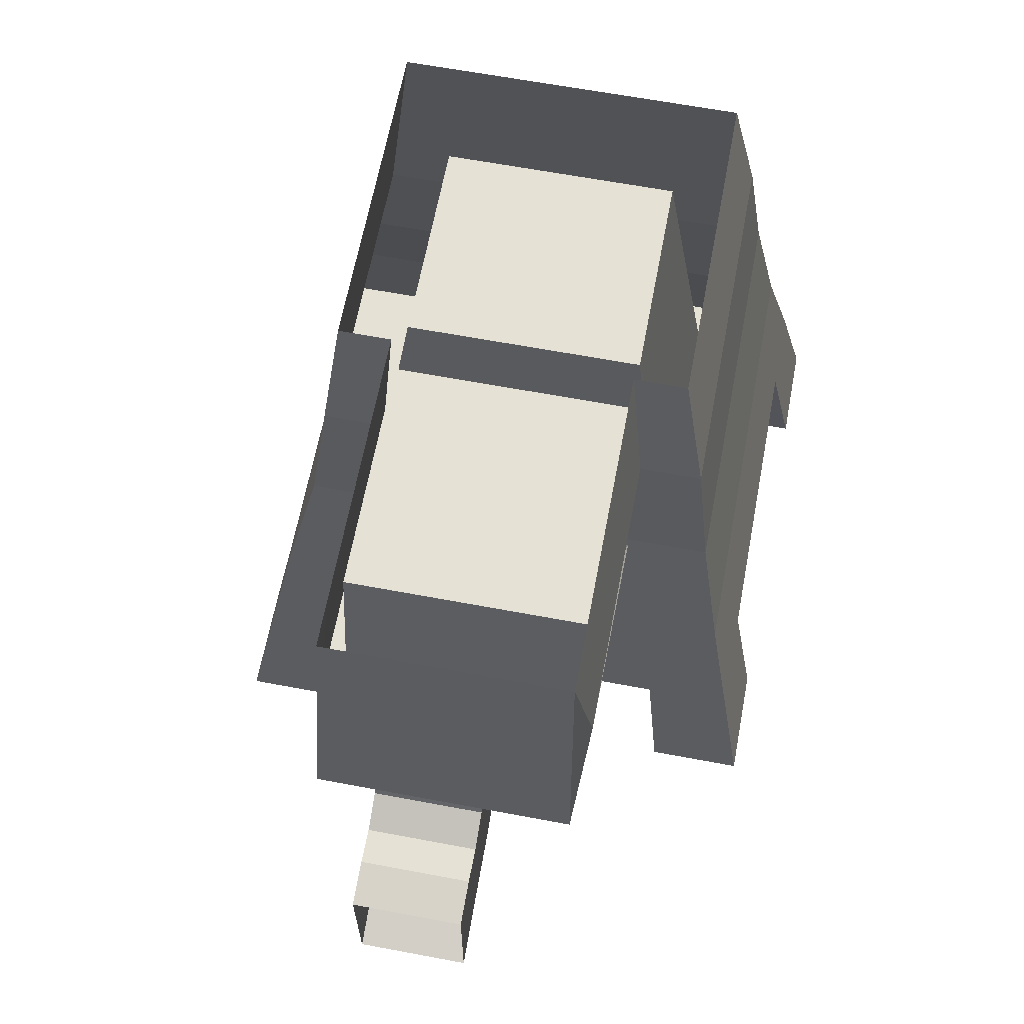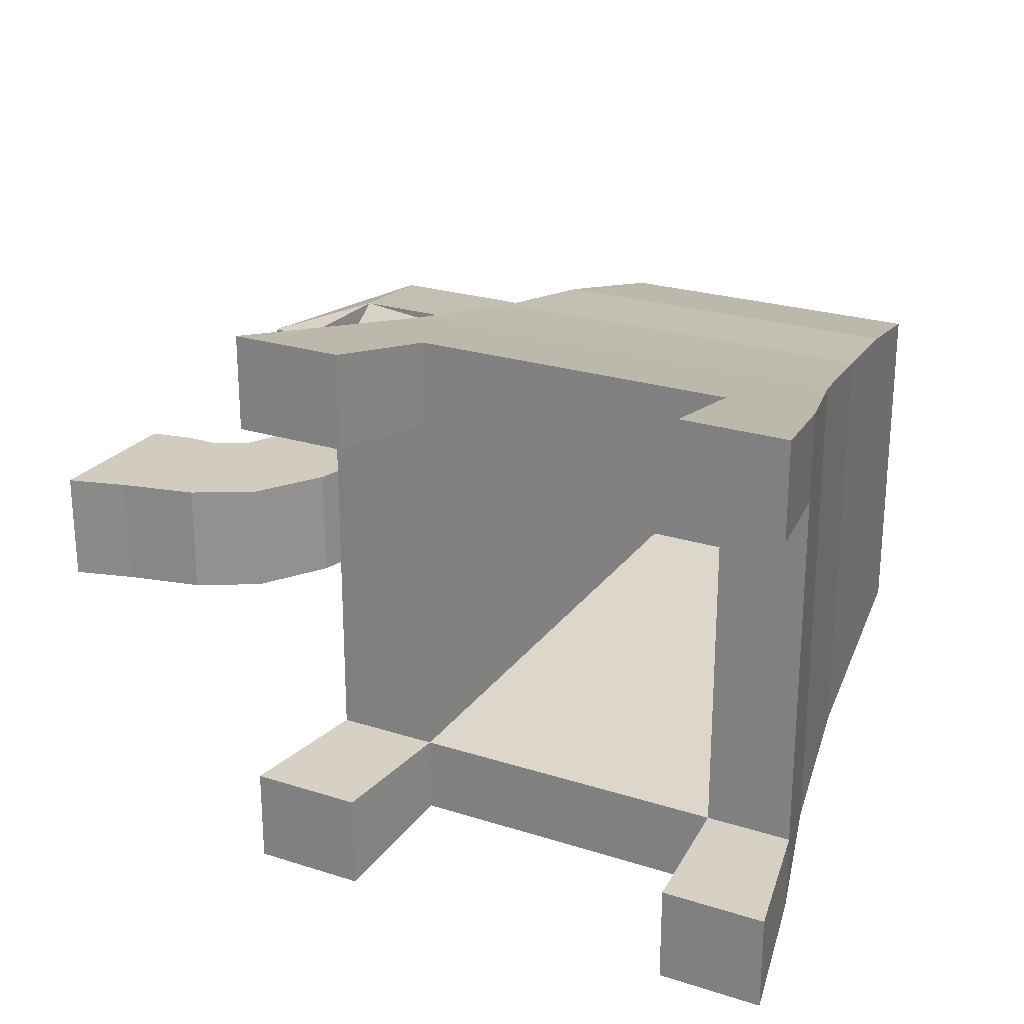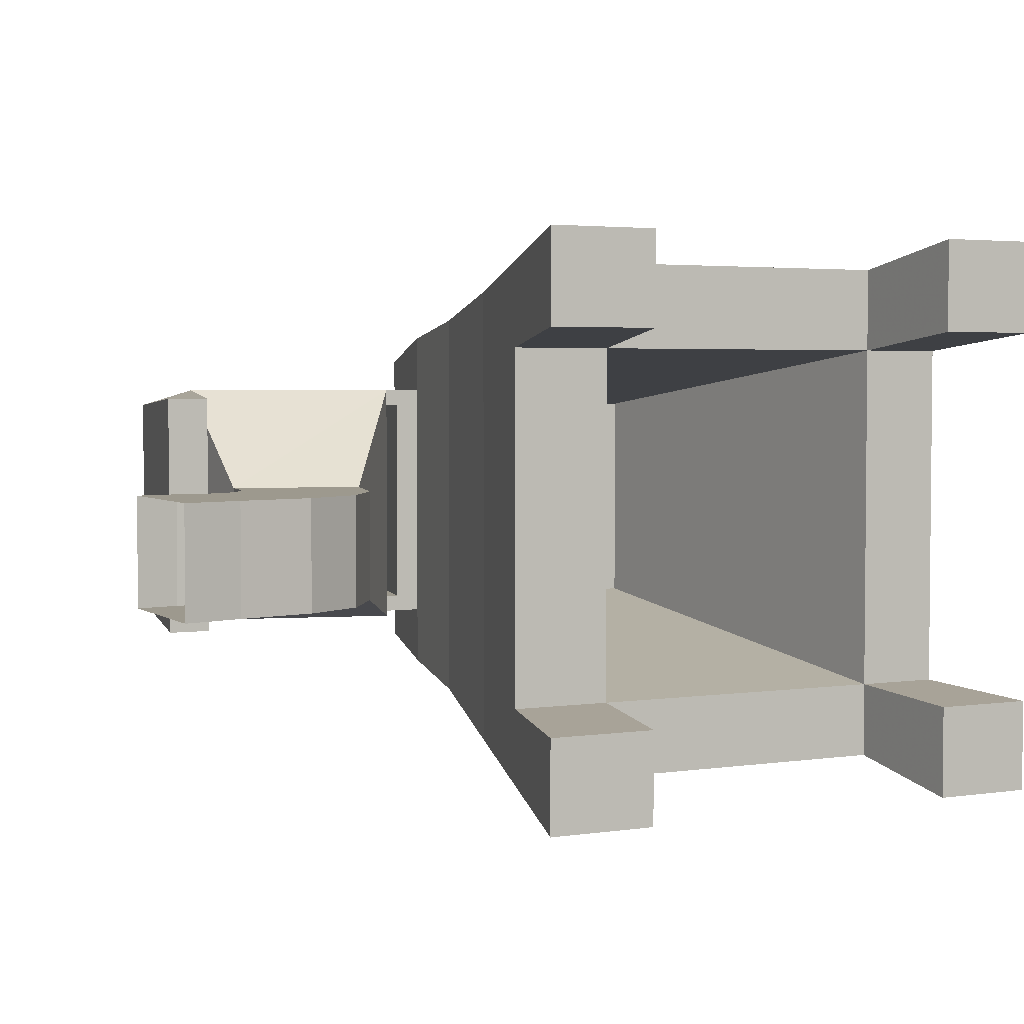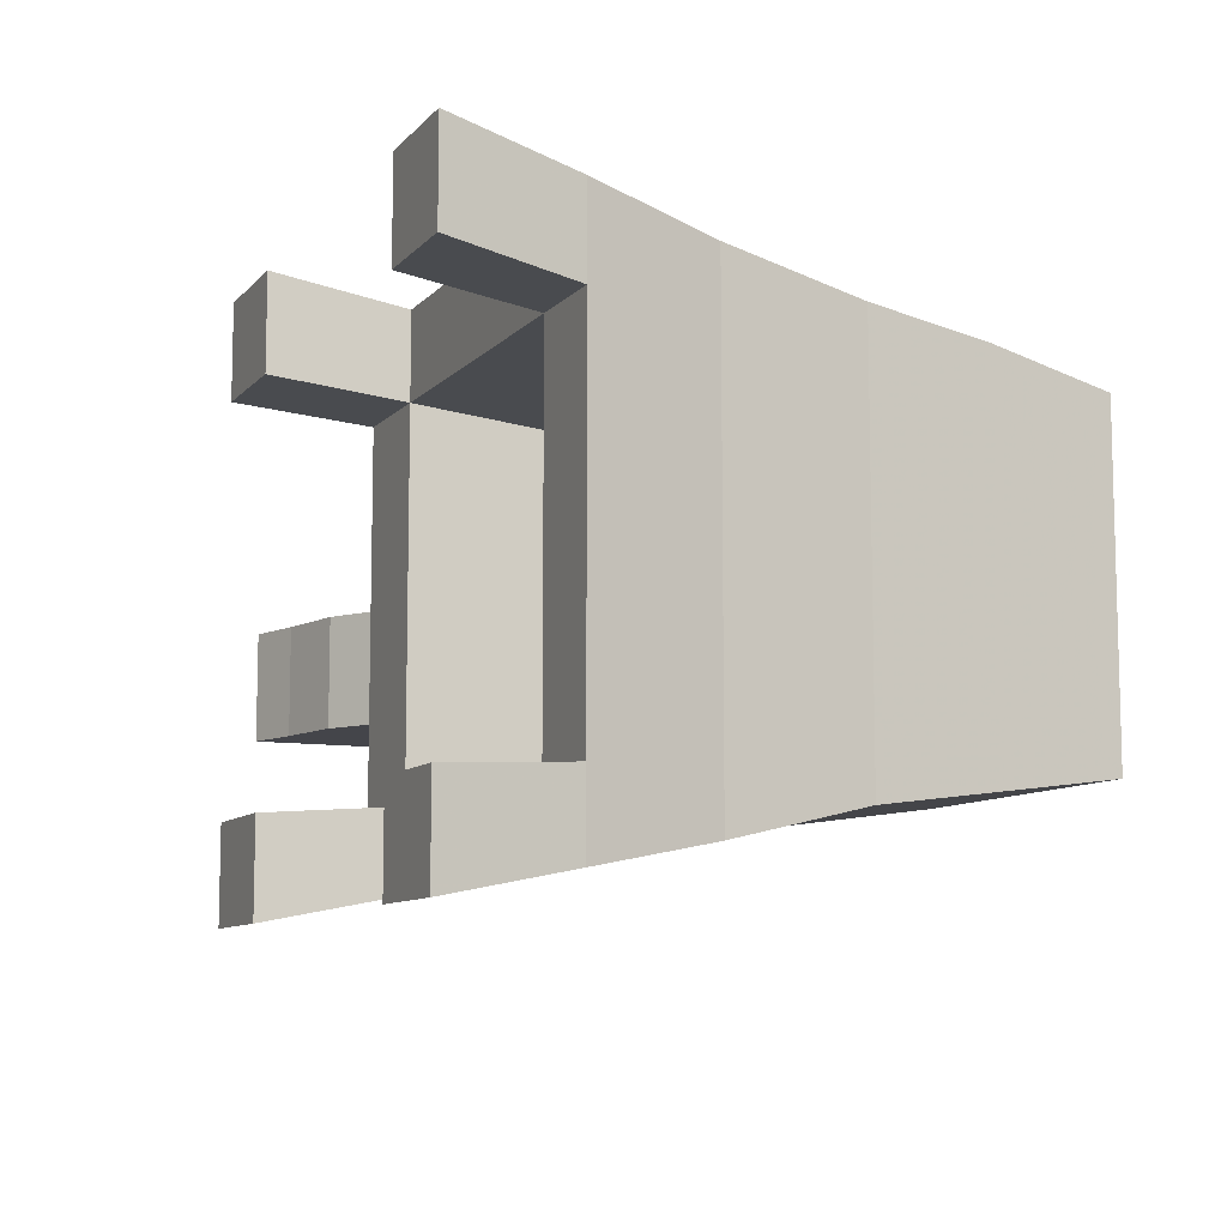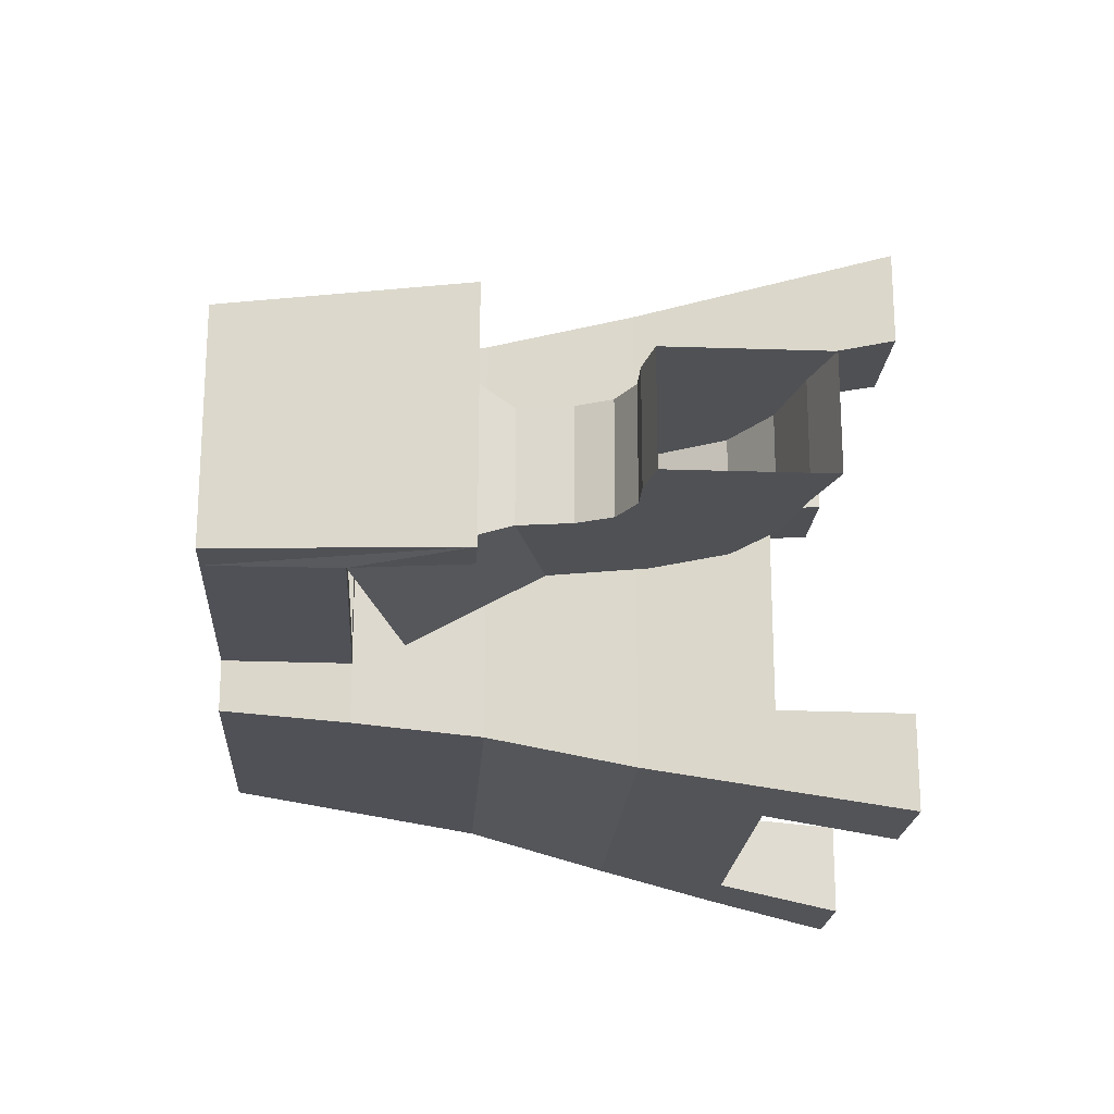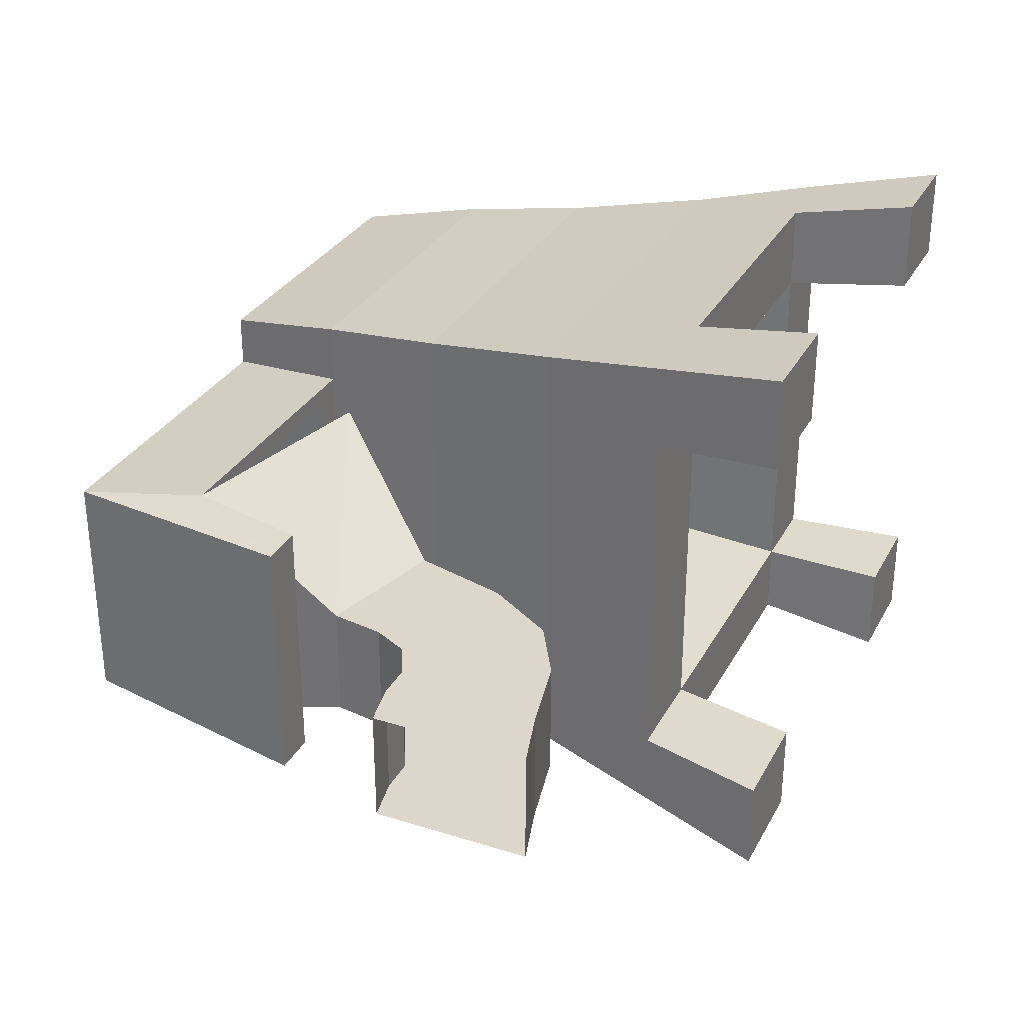
<metadata>
{"format":"obj","ext":"obj","renderer":"f3d","projection":"perspective","resolution":1024,"background":"white","views":[{"elev":64.3,"azim":-79.3,"up":"+Y"},{"elev":24.1,"azim":27.8,"up":"+Z"},{"elev":3.3,"azim":-25.9,"up":"+Z"},{"elev":-9.3,"azim":66.4,"up":"+Z"},{"elev":-20.1,"azim":-93.6,"up":"+Z"},{"elev":30.8,"azim":-65.8,"up":"+Z"}]}
</metadata>
<code>
v -0.2578 -0.2812 -0.1875
v -0.375 -0.25 -0.1875
v -0.375 -0.1172 -0.2266
v -0.1797 -0.1641 -0.2266
v -0.2578 -0.2812 -0.08594
v -0.2812 -0.3672 -0.08594
v -0.2812 -0.3672 -0.1875
v -0.3828 -0.2969 -0.1875
v -0.375 -0.25 -0.08594
v -0.375 -0.1172 0.007812
v -0.3906 -0.2188 0
v -0.3906 -0.2188 -0.2266
v -0.4297 -0.2188 -0.2266
v -0.3516 0 -0.2188
v -0.1016 0 -0.2188
v -0.125 -0.1172 -0.2266
v -0.1484 -0.1172 -0.2109
v -0.3516 -0.1172 -0.2109
v -0.3516 -0.1172 -0.007812
v -0.125 -0.1172 0.007812
v -0.3516 0 -0.007812
v -0.3906 0 -0.007812
v -0.4297 -0.2188 0
v -0.3906 0 -0.2188
v -0.1797 -0.1641 0.007812
v 0.2422 -0.3672 0.03125
v 0.2422 -0.3672 -0.2656
v 0.2188 -0.2344 -0.2344
v 0.2188 -0.2344 0.007812
v 0.2188 -0.2344 0.07812
v 0.2422 -0.3672 0.1016
v 0.2734 -0.4844 0.125
v 0.2734 -0.4844 0.04688
v 0.2734 -0.4844 -0.2812
v 0.2422 -0.3672 -0.3281
v 0.2188 -0.2344 -0.2969
v 0.2031 -0.1172 -0.2812
v 0.2031 -0.1172 -0.2266
v 0.2031 -0.1172 0.007812
v 0.2031 -0.1172 0.0625
v 0.1562 -0.2344 0.07812
v 0.1719 -0.3672 0.1016
v 0.1953 -0.4844 0.125
v 0.2031 -0.6016 0.1484
v 0.2969 -0.6016 0.1484
v 0.2969 -0.6016 0.0625
v 0.1953 -0.4844 0.04688
v 0.1953 -0.4844 -0.2812
v 0.2031 -0.6016 -0.2891
v 0.2969 -0.6016 -0.2891
v 0.2734 -0.4844 -0.3516
v 0.1719 -0.3672 -0.3281
v 0.1562 -0.2344 -0.2969
v 0.1484 -0.1172 -0.2812
v 0.1328 0 -0.2656
v 0.1875 0 -0.2656
v 0.1875 0 -0.2188
v 0.1875 0 -0.007812
v 0.1875 0 0.03906
v 0.1484 -0.1172 0.0625
v -0.0625 -0.2344 0.07812
v -0.07812 -0.3672 0.1016
v -0.09375 -0.4844 0.125
v -0.09375 -0.4844 0.04688
v 0.2031 -0.6016 0.0625
v -0.1641 -0.3672 -0.2656
v -0.1641 -0.3672 0.03125
v -0.1406 -0.2344 0.007812
v -0.1406 -0.2344 -0.2344
v -0.1406 -0.2344 -0.2969
v -0.1641 -0.3672 -0.3281
v -0.1875 -0.4844 -0.3516
v -0.1875 -0.4844 -0.2812
v -0.1875 -0.4844 0.04688
v -0.1641 -0.3672 0.1016
v -0.1406 -0.2344 0.07812
v -0.125 -0.1172 0.0625
v -0.125 -0.1172 -0.2812
v -0.0625 -0.2344 -0.2969
v -0.07812 -0.3672 -0.3281
v -0.09375 -0.4844 -0.3516
v -0.1094 -0.6016 -0.375
v -0.2109 -0.6016 -0.375
v -0.2109 -0.6016 -0.2891
v -0.09375 -0.4844 -0.2812
v -0.1094 -0.6016 0.0625
v -0.2109 -0.6016 0.0625
v -0.1875 -0.4844 0.125
v -0.05469 -0.1172 0.0625
v -0.04688 0 0.03906
v -0.1016 0 0.03906
v -0.1016 0 -0.007812
v -0.05469 -0.1172 -0.2812
v -0.04688 0 -0.2656
v -0.1016 0 -0.2656
v 0.1328 0 0.03906
v 0.1953 -0.4844 -0.3516
v -0.1094 -0.6016 -0.2891
v 0.2969 -0.6016 -0.375
v 0.2031 -0.6016 -0.375
v -0.2109 -0.6016 0.1484
v -0.1094 -0.6016 0.1484
v -0.1484 -0.1172 -0.007812
v -0.125 -0.007812 -0.007812
v -0.125 -0.007812 -0.2109
v -0.3281 -0.007812 -0.2109
v -0.3281 -0.007812 -0.007812
v -0.04688 -0.07031 -0.007812
v 0.1406 -0.07031 -0.007812
v -0.04688 -0.07031 -0.2188
v 0.1406 -0.07031 -0.2188
v -0.3828 -0.2969 -0.08594
v -0.3984 -0.3281 -0.1875
v -0.3984 -0.3281 -0.08594
v -0.3203 -0.4297 -0.08594
v -0.3203 -0.4297 -0.1875
v -0.375 -0.4609 -0.1875
v -0.4297 -0.3438 -0.1875
v -0.4297 -0.3438 -0.08594
v -0.375 -0.4609 -0.08594
v -0.4453 -0.4766 -0.08594
v -0.4453 -0.4766 -0.1875
v -0.4609 -0.3438 -0.1875
v -0.4609 -0.3438 -0.08594
v -0.5 -0.3516 -0.08594
v -0.5 -0.4922 -0.08594
v -0.5 -0.4922 -0.1875
v -0.5 -0.3516 -0.1875
f 1 2 3
f 1 3 4
f 9 5 25
f 9 25 10
f 1 4 5
f 2 9 10
f 2 10 3
f 5 4 25
f 1 5 6
f 1 6 7
f 1 7 2
f 2 7 8
f 2 8 9
f 112 6 5
f 112 5 9
f 112 9 8
f 113 116 117
f 113 117 118
f 113 118 114
f 114 118 119
f 114 119 115
f 115 119 120
f 115 120 116
f 116 120 117
f 121 124 125
f 121 125 126
f 121 126 122
f 122 126 127
f 122 127 123
f 123 127 128
f 123 128 124
f 124 128 125
f 3 10 11
f 3 11 12
f 3 12 13
f 3 13 14
f 3 14 15
f 3 15 16
f 3 16 17
f 3 17 18
f 3 18 10
f 10 18 19
f 10 19 20
f 10 20 21
f 10 21 22
f 10 22 23
f 10 23 11
f 11 23 12
f 12 23 13
f 13 23 22
f 13 22 24
f 13 24 14
f 26 29 30
f 26 30 31
f 26 31 32
f 26 32 33
f 26 33 27
f 27 33 34
f 27 34 35
f 27 35 28
f 28 35 36
f 28 36 37
f 28 37 38
f 28 38 29
f 29 38 39
f 29 39 30
f 30 39 40
f 32 45 33
f 33 45 46
f 34 50 51
f 34 51 35
f 37 56 38
f 38 56 57
f 39 58 40
f 40 58 59
f 41 61 62
f 41 62 42
f 43 47 65
f 43 65 44
f 44 65 45
f 45 65 46
f 66 69 70
f 66 70 71
f 66 71 72
f 66 72 73
f 66 73 67
f 67 73 74
f 67 74 75
f 67 75 68
f 68 75 76
f 68 76 77
f 68 77 20
f 68 20 69
f 69 20 16
f 69 16 70
f 70 16 78
f 72 83 73
f 73 83 84
f 74 87 88
f 74 88 75
f 77 91 20
f 20 91 92
f 20 92 21
f 52 80 79
f 52 79 53
f 54 93 94
f 54 94 55
f 89 60 96
f 89 96 90
f 81 85 98
f 81 98 82
f 82 98 83
f 83 98 84
f 97 100 48
f 48 100 49
f 49 100 50
f 50 100 99
f 50 99 51
f 63 102 64
f 64 102 86
f 86 102 87
f 87 102 101
f 87 101 88
f 78 16 15
f 78 15 95
f 20 19 103
f 20 103 16
f 16 103 17
f 26 27 28
f 26 28 29
f 38 57 39
f 39 57 58
f 42 62 63
f 42 63 43
f 66 67 68
f 66 68 69
f 80 52 97
f 80 97 81
f 30 40 41
f 30 41 31
f 31 41 42
f 31 42 43
f 31 43 32
f 32 43 44
f 32 44 45
f 33 46 47
f 34 48 49
f 34 49 50
f 35 51 52
f 35 52 36
f 36 52 53
f 36 53 54
f 36 54 37
f 37 54 55
f 37 55 56
f 40 59 60
f 40 60 41
f 46 65 47
f 70 78 79
f 70 79 71
f 71 79 80
f 71 80 81
f 71 81 72
f 72 81 82
f 72 82 83
f 73 84 85
f 74 64 86
f 74 86 87
f 75 88 62
f 75 62 76
f 76 62 61
f 76 61 89
f 76 89 77
f 77 89 90
f 77 90 91
f 79 78 93
f 93 78 95
f 93 95 94
f 84 98 85
f 52 51 97
f 97 51 99
f 97 99 100
f 62 88 63
f 63 88 101
f 63 101 102
f 59 96 60
f 108 64 110
f 109 111 48
f 109 48 47
f 110 64 85
f 33 47 34
f 34 47 48
f 43 63 64
f 43 64 47
f 73 85 74
f 74 85 64
f 81 97 48
f 81 48 85
f 41 60 61
f 53 79 93
f 53 93 54
f 61 60 89
f 17 103 104
f 17 104 105
f 17 105 18
f 18 105 106
f 18 106 19
f 19 106 107
f 19 107 103
f 103 107 104
f 104 107 105
f 105 107 106
f 108 110 109
f 109 110 111
f 108 109 47
f 108 47 64
f 110 85 111
f 111 85 48
f 112 8 113
f 112 113 114
f 112 114 6
f 6 114 115
f 6 115 7
f 7 115 116
f 7 116 8
f 8 116 113
f 117 120 121
f 117 121 122
f 117 122 118
f 118 122 123
f 118 123 119
f 119 123 124
f 119 124 120
f 120 124 121

</code>
